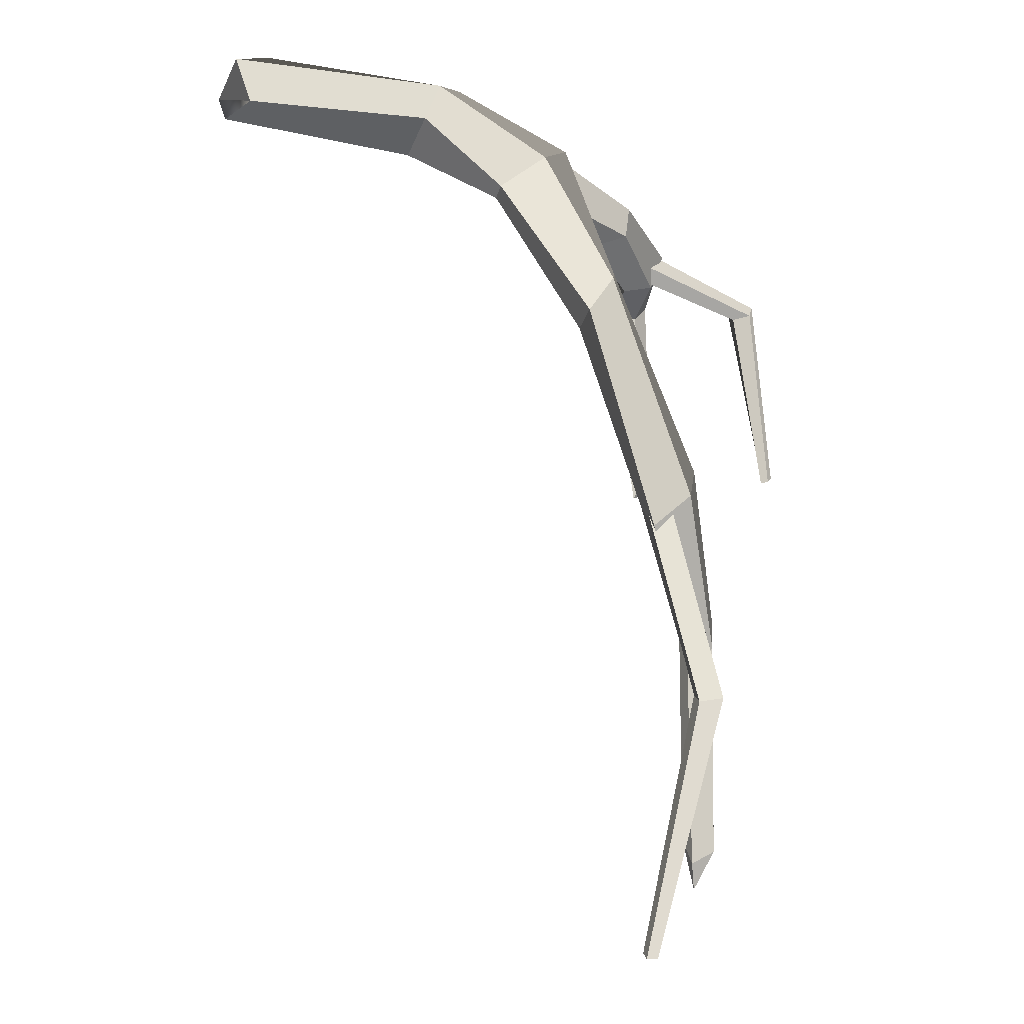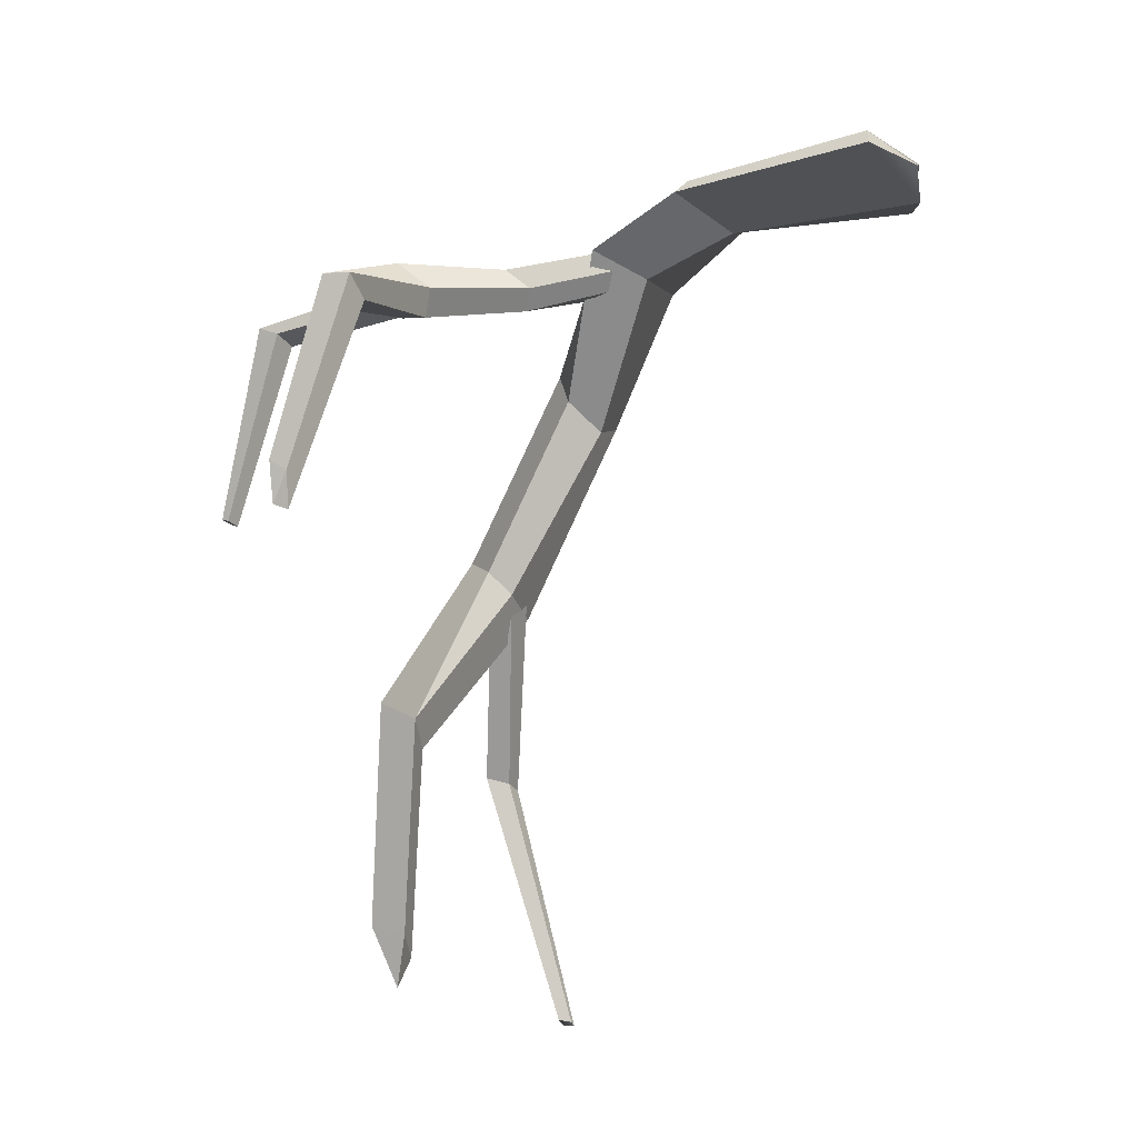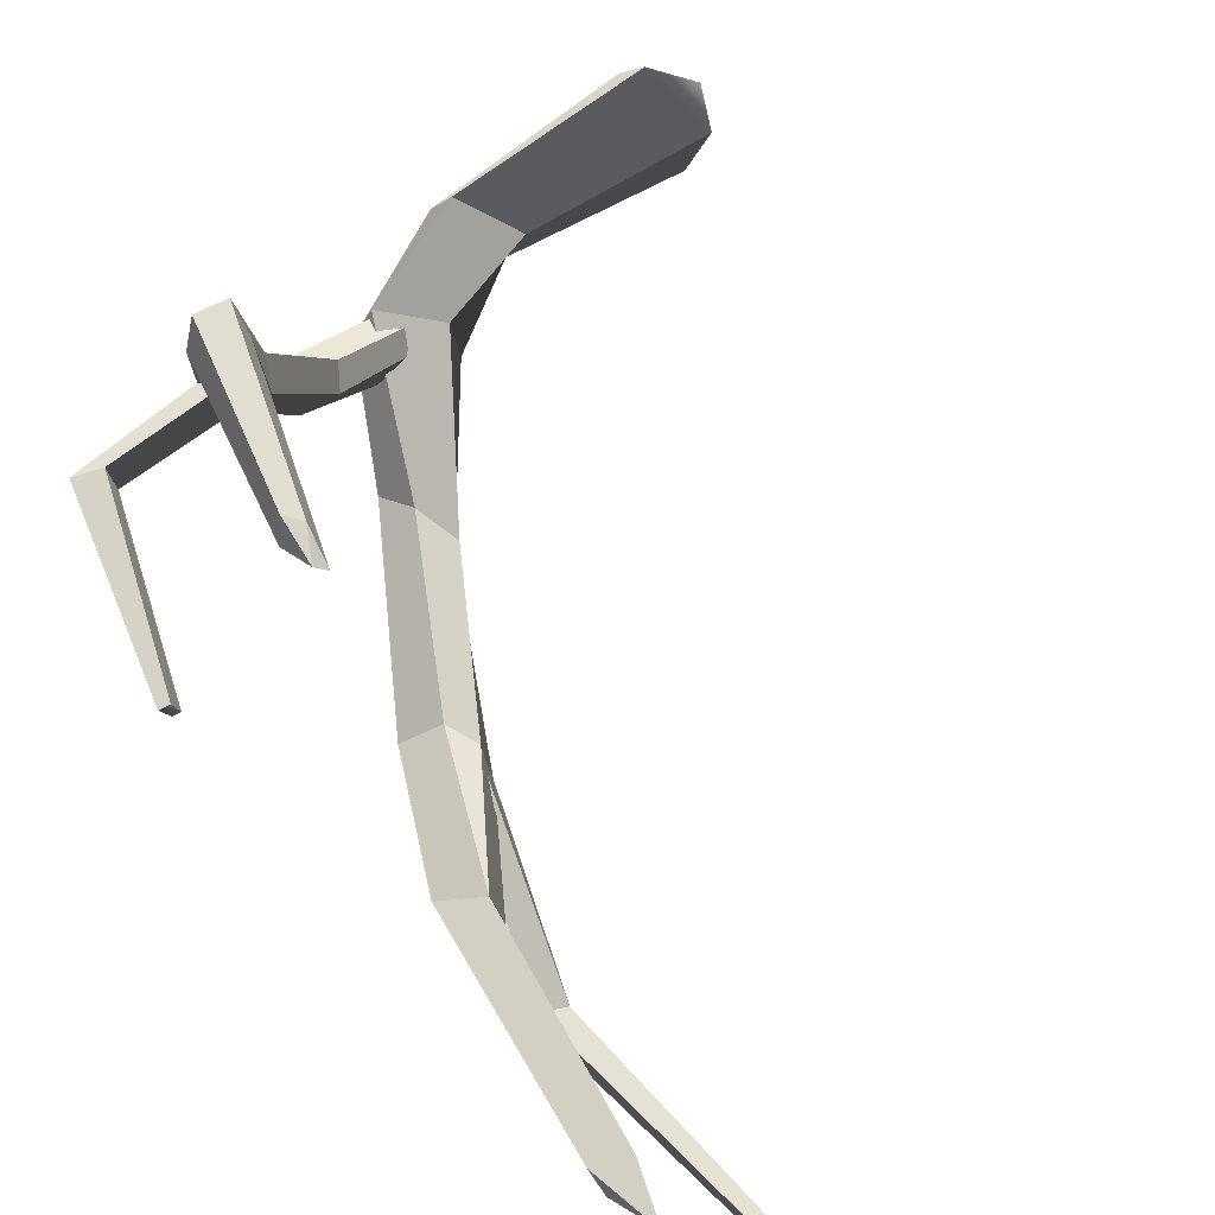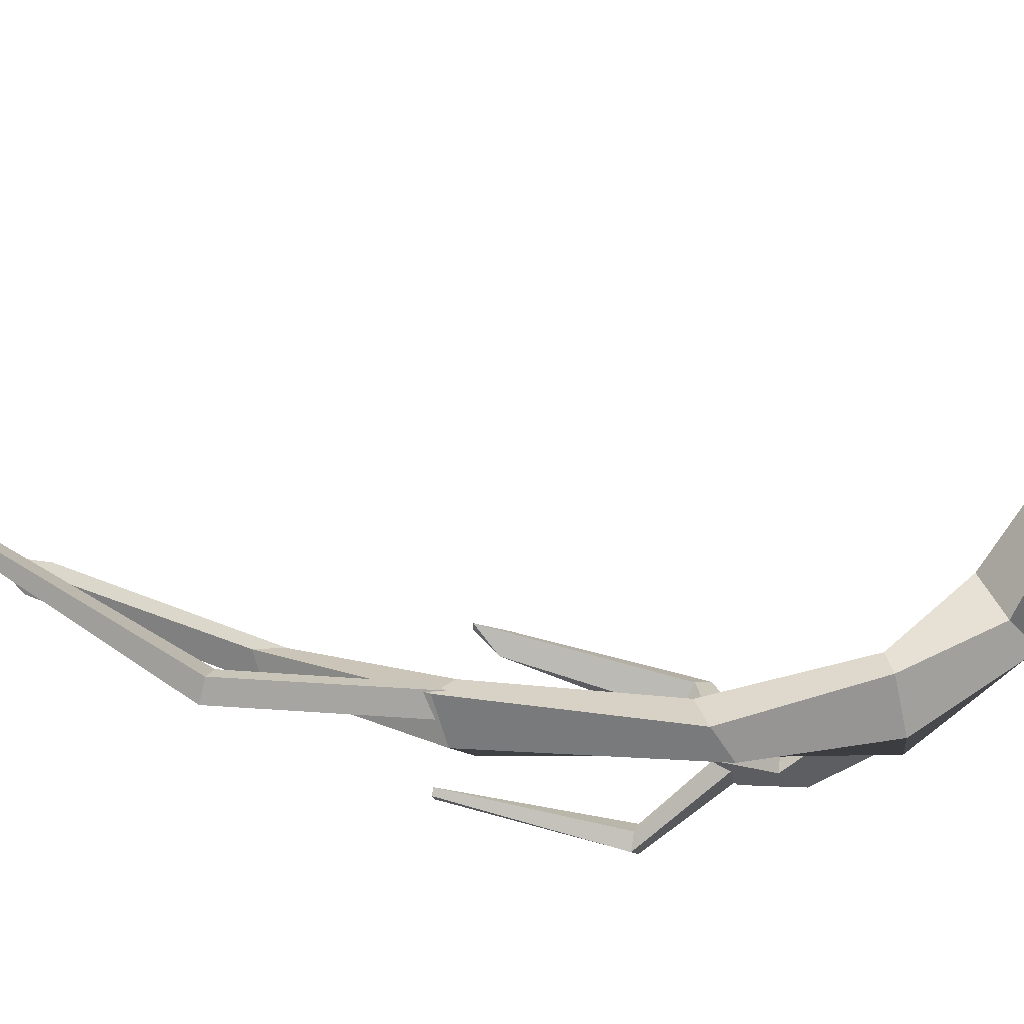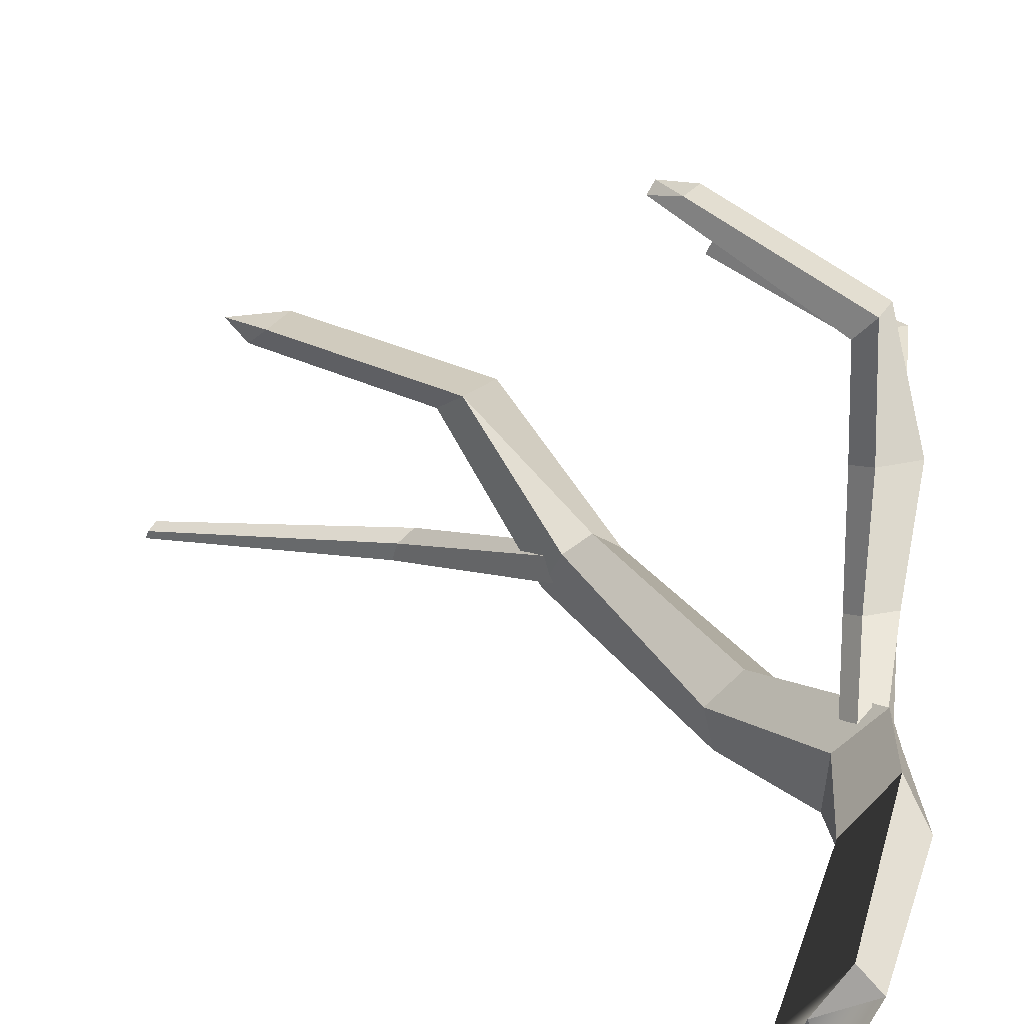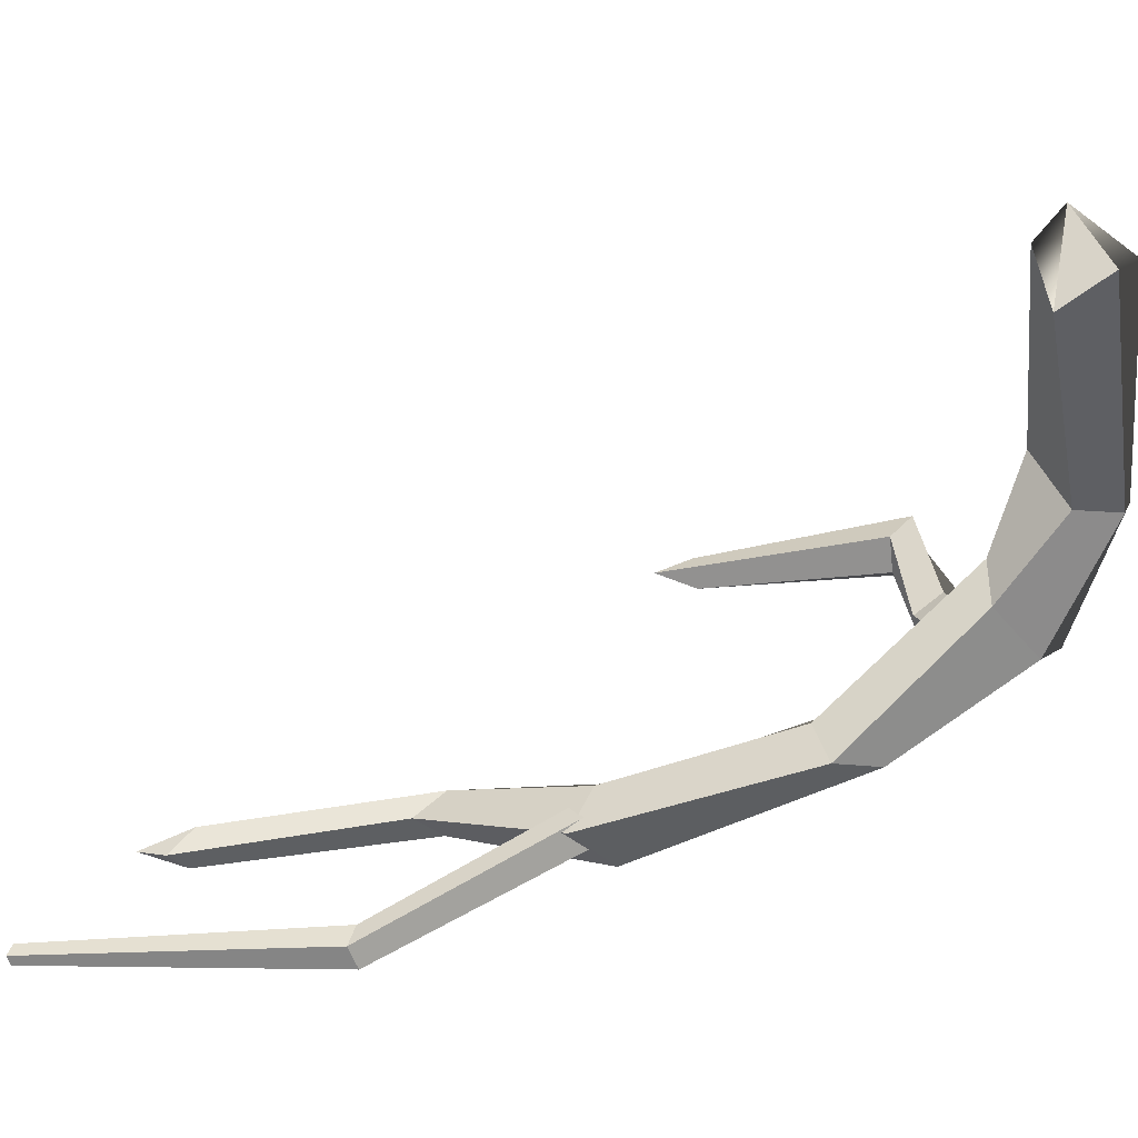
<metadata>
{"format":"obj","ext":"obj","renderer":"f3d","projection":"perspective","resolution":1024,"background":"white","views":[{"elev":-4.4,"azim":-10.3,"up":"+Z"},{"elev":-8.1,"azim":-158.6,"up":"+Z"},{"elev":68.1,"azim":149.8,"up":"+Y"},{"elev":-71.3,"azim":-111.8,"up":"+Y"},{"elev":36.9,"azim":-63.9,"up":"+Y"},{"elev":-52.3,"azim":-78.0,"up":"+Y"}]}
</metadata>
<code>
v -43.88 -0.1967 68.69
v -37.31 11.26 77.47
v -35.47 4.915 81.77
v -42.37 -6.756 77.95
v -40 -9.721 69.7
v 6.579 5.989 57.75
v 16.01 9.904 63.35
v 18.57 0.002075 65.46
v 13.14 -8.064 62.36
v 5.474 -5.371 57.38
v 20.02 -5.206 31.82
v 24.12 1.439 36.84
v 27.23 -2.085 42.46
v 25.19 -10.18 40.33
v 20.08 -13.61 33.88
v 33.98 5.188 0.01682
v 37.33 8.522 3.997
v 43.37 2.364 6.704
v 40.94 -4.178 1.768
v 34.24 -3.31 -3.742
v 46.47 24.26 -62.57
v 48.35 23.03 -72.15
v 52.61 25.02 -61.22
v 51.95 21.56 -64.84
v 47.18 19.84 -66.9
v -10.04 5.546 64.96
v -1.72 14.36 71.27
v -0.6989 3.275 76.71
v -5.651 -5.081 75.36
v -8.552 -6.496 68.91
v 33.68 13.04 58.07
v 32.88 12.27 52.71
v 27.08 15.9 51.19
v 25.22 18.01 54.94
v 30.7 16.75 59.28
v 45.73 34.66 53.27
v 43.21 34.29 47.08
v 38.08 35.64 46.45
v 36.35 37.75 51.3
v 43.54 36.36 56.81
v 47.72 57.5 46.71
v 44.91 55.09 44.1
v 39.65 57.12 44.67
v 40.13 61.89 48.44
v 45.29 61.89 48.7
v 51.23 67.1 13.46
v 49.47 70.28 7.863
v 47.64 68.29 7.209
v 47.26 69.89 13.51
v 49.73 71.29 15.25
v 15.98 -0.4541 64.74
v 12.19 -2.976 57.71
v 9.679 2.424 57.88
v 7.586 3.237 61.49
v 10.72 4.583 64.62
v 36.59 -1.336 4.849
v 33.41 -0.7639 0.09872
v 34.38 4.435 0.667
v 37.85 5.886 5.437
v 31.56 -15.19 -80.15
v 29.51 -15.36 -80.13
v 29.35 -13.4 -79.33
v 31.53 -12.53 -78.95
v 44.32 -12.9 -35.01
v 40.04 -12.5 -35.62
v 40.13 -8.483 -34.52
v 44.46 -7.589 -33.37
v 37.87 36.59 51.08
v 41.8 34.07 54.39
v 39.52 29.4 51.21
v 36.97 31.57 49.38
v 70.31 48.19 9.639
v 72.02 47.3 10.05
v 70.78 45.36 9.246
v 69.53 46.09 8.886
v 62.67 45.48 43.44
v 67.15 43.86 45.2
v 65.24 39.05 42.81
v 62.22 40.6 42.13
v 45.61 22.47 -24.11
v 52.34 22.8 -21.09
v 51.29 19.13 -25.7
v 46.08 18.18 -29.32
v -44.82 5.808 73.86
f 21 23 22
f 23 24 22
f 24 25 22
f 22 25 21
f 26 27 7 6
f 27 28 8 7
f 28 29 9 8
f 29 30 10 9
f 30 26 6 10
f 7 12 11 6
f 8 13 12 7
f 9 14 13 8
f 10 15 14 9
f 6 11 15 10
f 11 12 17 16
f 12 13 18 17
f 13 14 19 18
f 14 15 20 19
f 15 11 16 20
f 80 81 23 21
f 81 82 24 23
f 82 83 25 24
f 21 25 83 80
f 1 2 27 26
f 2 3 28 27
f 3 4 29 28
f 4 5 30 29
f 5 1 26 30
f 46 48 47
f 48 49 47
f 49 50 47
f 47 50 46
f 51 52 32 31
f 52 53 33 32
f 53 54 34 33
f 54 55 35 34
f 55 51 31 35
f 32 37 36 31
f 33 38 37 32
f 34 39 38 33
f 35 40 39 34
f 31 36 40 35
f 36 37 42 41
f 37 38 43 42
f 38 39 44 43
f 39 40 45 44
f 40 36 41 45
f 42 46 41
f 43 48 46 42
f 44 49 48 43
f 45 50 49 44
f 46 50 45 41
f 61 60 64 65
f 65 66 62 61
f 66 67 63 62
f 67 64 60 63
f 63 60 61 62
f 64 56 57 65
f 57 58 66 65
f 58 59 67 66
f 59 56 64 67
f 73 72 76 77
f 77 78 74 73
f 78 79 75 74
f 79 76 72 75
f 75 72 73 74
f 76 68 69 77
f 69 70 78 77
f 70 71 79 78
f 71 68 76 79
f 18 81 80 17
f 19 82 81 18
f 20 83 82 19
f 80 83 20 16
f 17 80 16
f 2 1 84
f 1 5 84
f 5 4 84
f 4 3 84
f 3 2 84

</code>
